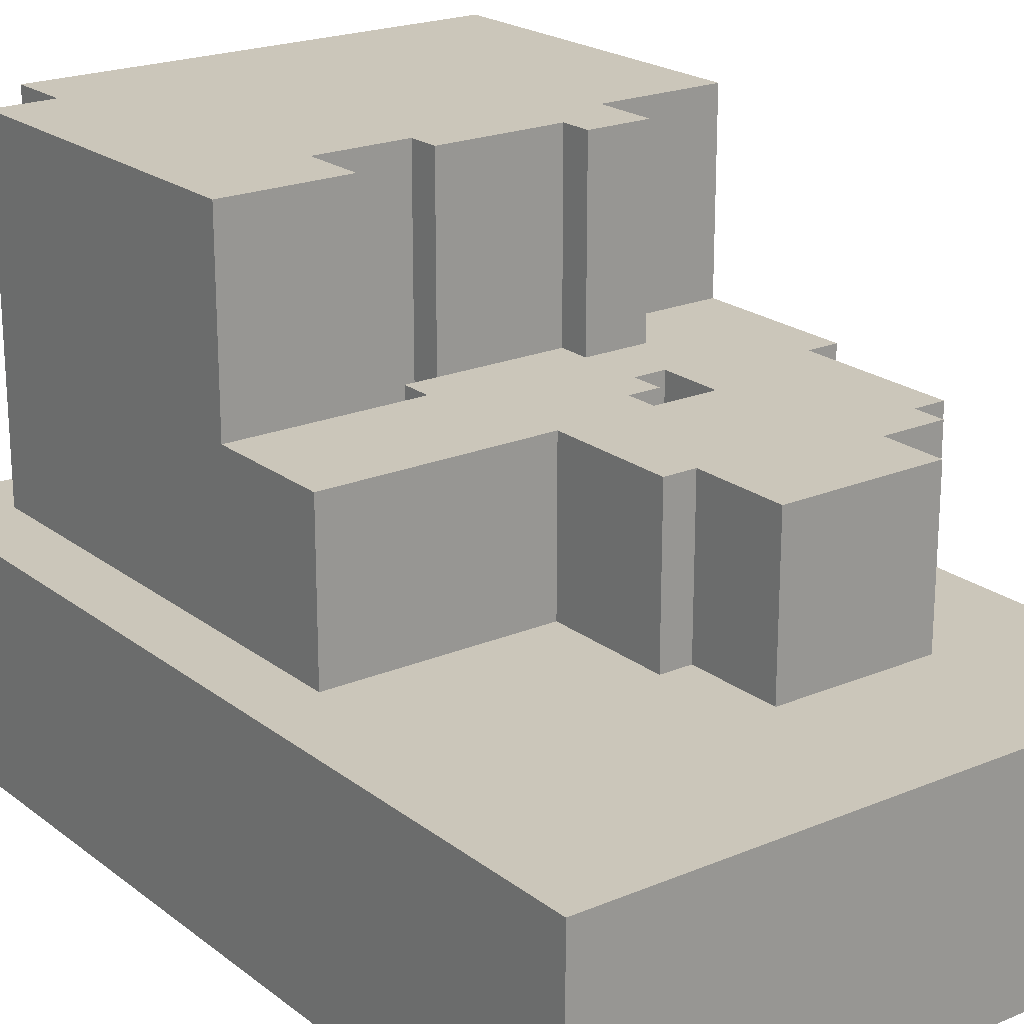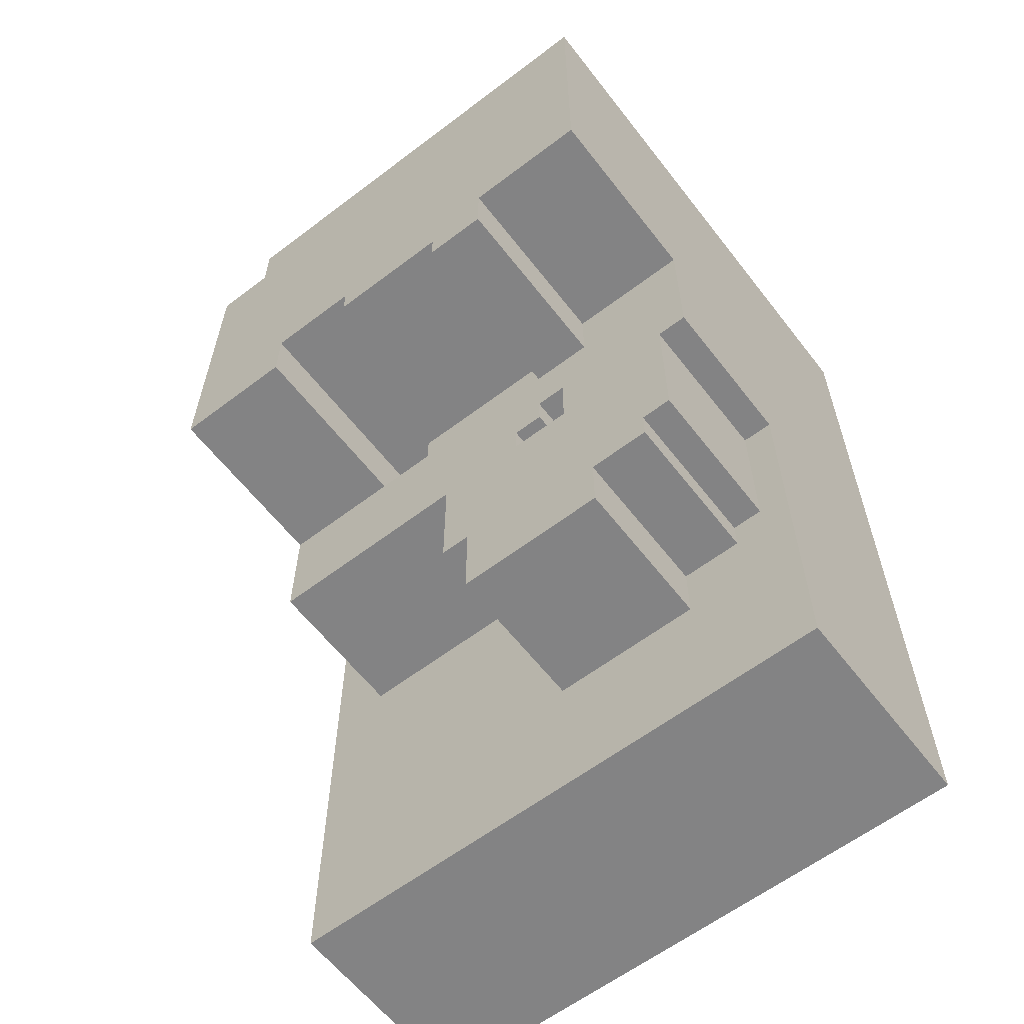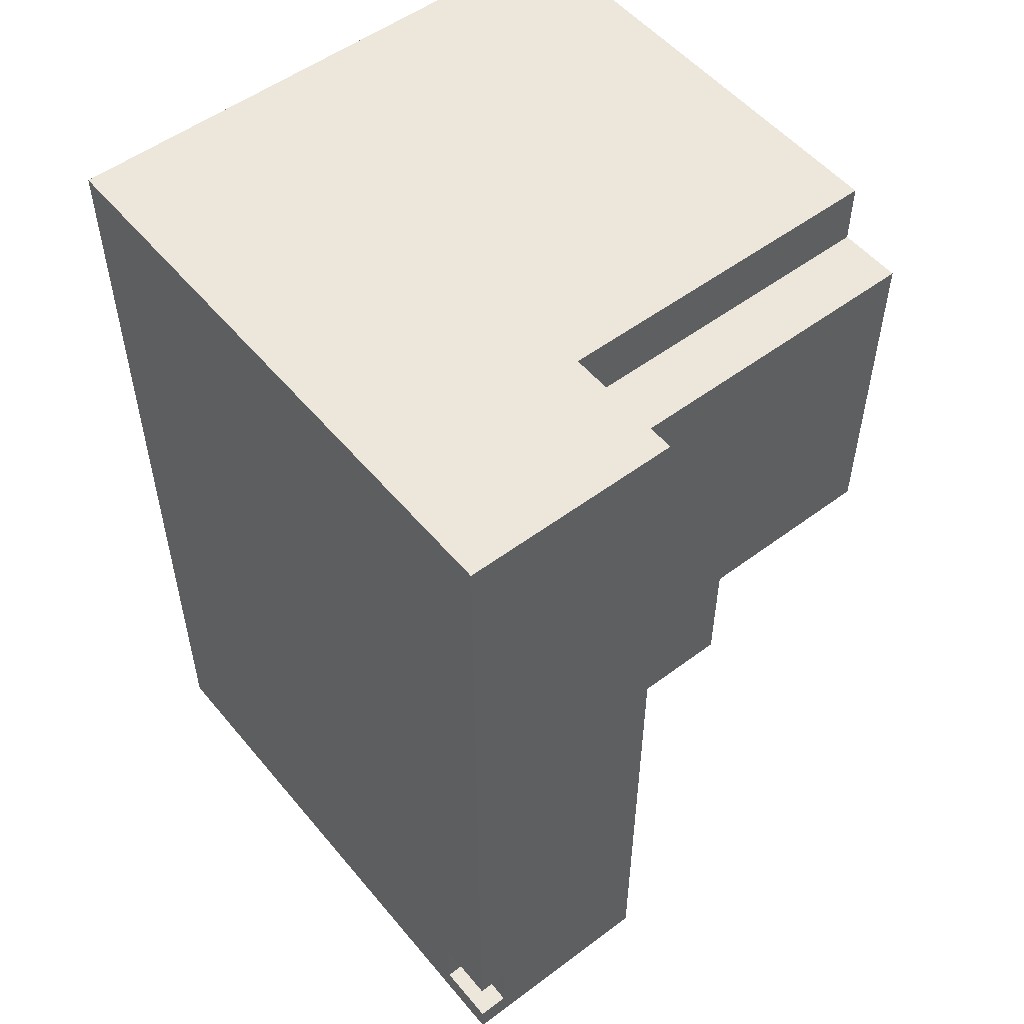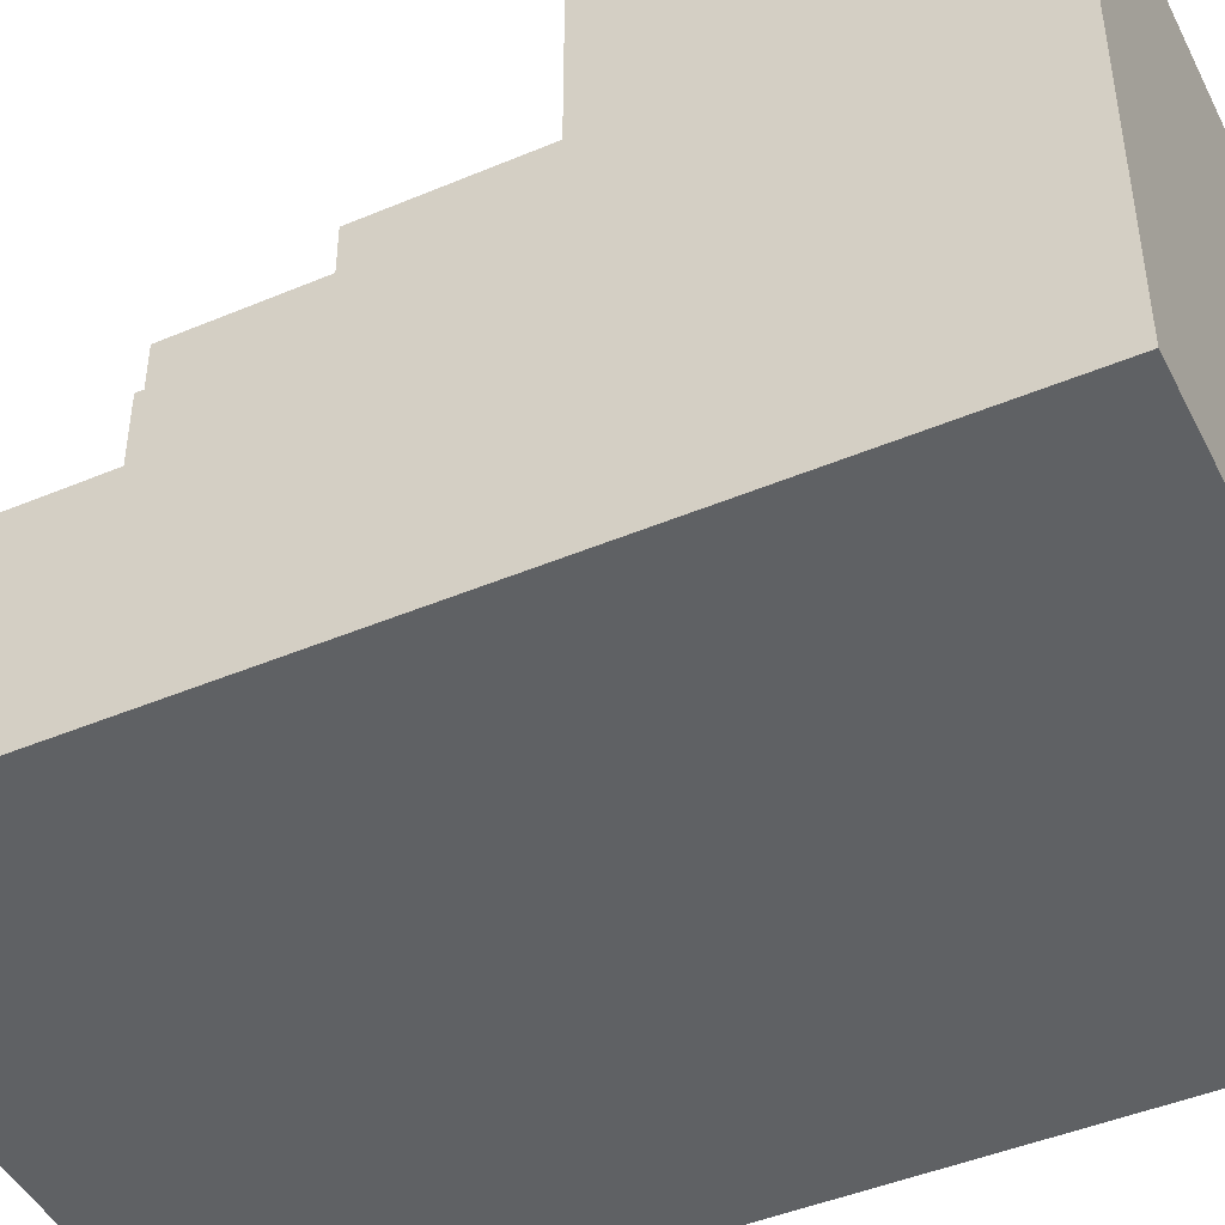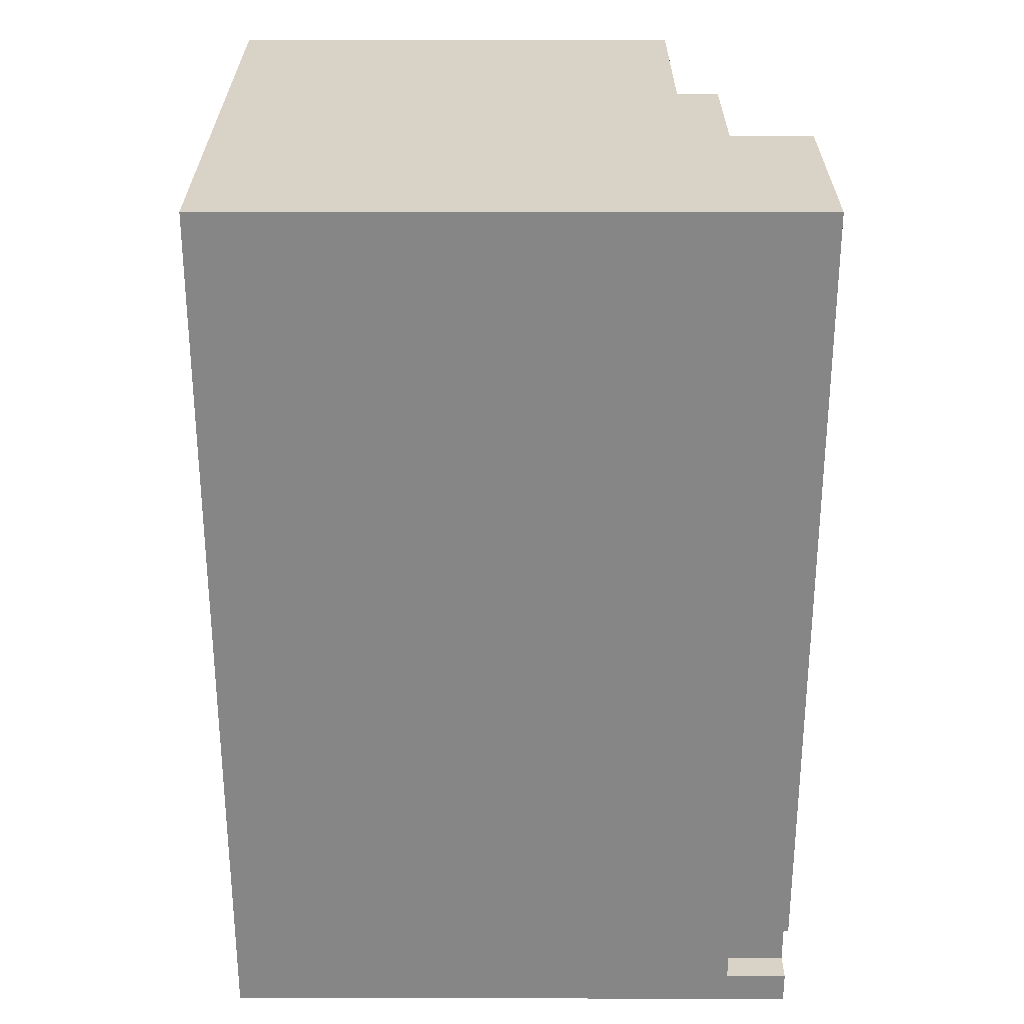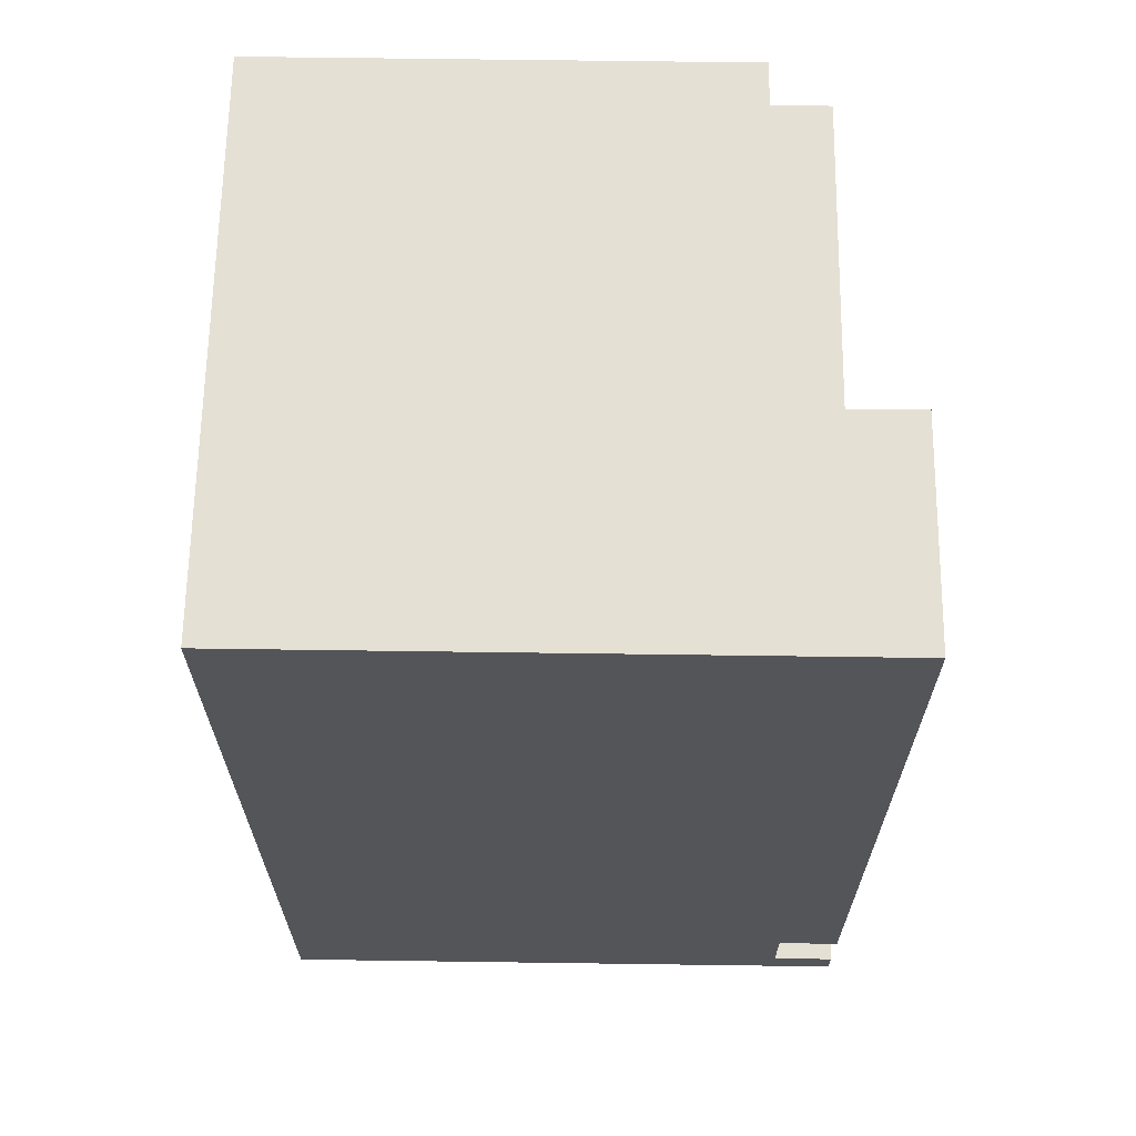
<metadata>
{"format":"obj","ext":"obj","renderer":"f3d","projection":"perspective","resolution":1024,"background":"white","views":[{"elev":21.2,"azim":143.2,"up":"+Y"},{"elev":-61.1,"azim":-142.3,"up":"+Z"},{"elev":53.0,"azim":51.3,"up":"+Z"},{"elev":-45.6,"azim":-64.2,"up":"+Y"},{"elev":28.0,"azim":0.1,"up":"+Z"},{"elev":65.3,"azim":0.8,"up":"+Z"}]}
</metadata>
<code>
g Rock
v -8 0 15
v -8 0 -14
v -8 7 -1
v -8 7 -14
v -8 12 4
v -8 12 -1
v -8 18 15
v -8 18 4
v -7 7 -1
v -7 7 -6
v -7 12 -1
v -7 12 -6
v -6 7 -6
v -6 7 -7
v -6 12 -6
v -6 12 -7
v -4 7 -7
v -4 7 -8
v -4 7 -9
v -4 11 -7
v -4 11 -8
v -4 12 4
v -4 12 2
v -4 12 -7
v -4 12 -9
v -4 18 4
v -4 18 2
v -2 8 -0
v -2 8 -1
v -2 12 -0
v -2 12 -1
v -1 8 -1
v -1 8 -2
v -1 12 -1
v -1 12 -2
v 5 7 4
v 5 7 2
v 5 10 4
v 5 10 2
v 5 12 4
v 5 12 2
v 5 18 4
v 5 18 2
v -3 8 -0
v -3 8 -2
v -3 12 -0
v -3 12 -2
v -2 7 3
v -2 7 2
v -2 8 3
v -2 8 2
v -2 12 3
v -2 12 2
v -2 18 3
v -2 18 2
v 1 7 -6
v 1 7 -9
v 1 12 -6
v 1 12 -9
v 2 7 4
v 2 7 3
v 2 7 -2
v 2 7 -3
v 2 7 -6
v 2 8 3
v 2 12 3
v 2 12 -2
v 2 12 -6
v 2 18 4
v 2 18 3
v 3 8 3
v 3 8 2
v 3 10 2
v 3 12 3
v 3 12 2
v 7 7 15
v 7 7 13
v 7 18 15
v 7 18 13
v 9 0 -11
v 9 0 -13
v 9 1 -11
v 9 1 -13
v 9 7 13
v 9 7 12
v 9 7 7
v 9 7 5
v 9 7 2
v 9 7 -2
v 9 8 5
v 9 8 2
v 9 9 12
v 9 9 7
v 9 10 4
v 9 10 2
v 9 11 10
v 9 11 8
v 9 12 2
v 9 12 -2
v 9 15 10
v 9 15 8
v 9 17 4
v 9 17 2
v 9 18 13
v 9 18 2
v 11 0 15
v 11 0 3
v 11 0 -0
v 11 0 -6
v 11 0 -10
v 11 0 -11
v 11 0 -13
v 11 0 -14
v 11 1 12
v 11 1 9
v 11 1 -2
v 11 1 -4
v 11 1 -11
v 11 1 -13
v 11 2 -6
v 11 2 -7
v 11 2 -10
v 11 2 -11
v 11 3 3
v 11 3 -0
v 11 4 9
v 11 4 7
v 11 4 5
v 11 4 2
v 11 4 -4
v 11 4 -6
v 11 5 -7
v 11 5 -11
v 11 7 15
v 11 7 12
v 11 7 7
v 11 7 5
v 11 7 2
v 11 7 -2
v 11 7 -6
v 11 7 -14
v -8 0 15
v -8 18 15
v 7 7 15
v 7 18 15
v 11 0 15
v 11 7 15
v 7 7 13
v 7 18 13
v 9 7 13
v 9 18 13
v 2 8 3
v 2 12 3
v 3 8 3
v 3 12 3
v -2 7 2
v -2 8 2
v 3 8 2
v 3 10 2
v 3 12 2
v 5 7 2
v 5 10 2
v 5 12 2
v -3 8 -2
v -3 12 -2
v -1 8 -2
v -1 12 -2
v 9 0 -13
v 9 1 -13
v 11 0 -13
v 11 1 -13
v -8 12 4
v -8 18 4
v -4 12 4
v -4 18 4
v 2 7 4
v 2 18 4
v 3 10 4
v 3 12 4
v 5 7 4
v 5 10 4
v 5 12 4
v 5 18 4
v -2 7 3
v -2 8 3
v -2 12 3
v -2 18 3
v 2 7 3
v 2 8 3
v 2 12 3
v 2 18 3
v -4 12 2
v -4 18 2
v -2 12 2
v -2 18 2
v 5 12 2
v 5 18 2
v 6 12 2
v 8 12 2
v 8 17 2
v 9 12 2
v 9 17 2
v 9 18 2
v -3 8 -0
v -3 12 -0
v -2 8 -0
v -2 12 -0
v -8 7 -1
v -8 12 -1
v -7 7 -1
v -7 12 -1
v -2 8 -1
v -2 12 -1
v -1 8 -1
v -1 12 -1
v 2 7 -2
v 2 12 -2
v 9 7 -2
v 9 12 -2
v -7 7 -6
v -7 12 -6
v -6 7 -6
v -6 12 -6
v 1 7 -6
v 1 12 -6
v 2 7 -6
v 2 12 -6
v -6 7 -7
v -6 12 -7
v -4 7 -7
v -4 11 -7
v -4 12 -7
v -4 7 -9
v -4 12 -9
v -1 7 -9
v -1 12 -9
v 1 7 -9
v 1 12 -9
v 9 0 -11
v 9 1 -11
v 11 0 -11
v 11 1 -11
v -8 0 -14
v -8 7 -14
v -4 6 -14
v -4 7 -14
v -1 6 -14
v -1 7 -14
v 7 6 -14
v 7 7 -14
v 9 6 -14
v 9 7 -14
v 11 0 -14
v 11 7 -14
v -8 0 15
v 11 0 15
v 10 0 3
v 11 0 3
v 10 0 -0
v 11 0 -0
v 9 0 -6
v 11 0 -6
v 9 0 -10
v 11 0 -10
v 9 0 -11
v 11 0 -11
v 9 0 -13
v 11 0 -13
v -8 0 -14
v 11 0 -14
v 9 1 -11
v 11 1 -11
v 9 1 -13
v 11 1 -13
v -2 8 3
v 2 8 3
v 3 8 3
v -2 8 2
v 3 8 2
v 7 7 15
v 11 7 15
v 7 7 13
v 9 7 13
v 9 7 12
v 11 7 12
v 9 7 7
v 11 7 7
v 9 7 5
v 11 7 5
v 2 7 4
v 5 7 4
v -2 7 3
v 2 7 3
v -2 7 2
v 5 7 2
v 9 7 2
v 11 7 2
v -8 7 -1
v -7 7 -1
v 2 7 -2
v 9 7 -2
v 11 7 -2
v 2 7 -3
v 6 7 -3
v -7 7 -6
v -6 7 -6
v 1 7 -6
v 2 7 -6
v 9 7 -6
v 11 7 -6
v -6 7 -7
v -4 7 -7
v -4 7 -8
v -4 7 -9
v -1 7 -9
v 1 7 -9
v 2 7 -9
v 6 7 -9
v 7 7 -11
v 9 7 -11
v -8 7 -14
v -4 7 -14
v -1 7 -14
v 7 7 -14
v 9 7 -14
v 11 7 -14
v -3 8 -0
v -2 8 -0
v -2 8 -1
v -1 8 -1
v -3 8 -2
v -1 8 -2
v -8 12 4
v -4 12 4
v -2 12 3
v 2 12 3
v 3 12 3
v -4 12 2
v -2 12 2
v 3 12 2
v 5 12 2
v 6 12 2
v 8 12 2
v 9 12 2
v -3 12 -0
v -2 12 -0
v 3 12 -0
v 6 12 -0
v -8 12 -1
v -7 12 -1
v -2 12 -1
v -1 12 -1
v -3 12 -2
v -1 12 -2
v 2 12 -2
v 9 12 -2
v -4 12 -5
v -2 12 -5
v -7 12 -6
v -6 12 -6
v 1 12 -6
v 2 12 -6
v -6 12 -7
v -4 12 -7
v -2 12 -8
v -1 12 -8
v -4 12 -9
v -1 12 -9
v 1 12 -9
v -8 18 15
v 7 18 15
v 7 18 13
v 9 18 13
v -2 18 12
v 2 18 12
v -6 18 11
v -3 18 11
v 6 18 10
v 8 18 10
v -6 18 7
v -3 18 7
v -2 18 6
v 2 18 6
v 6 18 5
v 8 18 5
v -8 18 4
v -4 18 4
v 2 18 4
v 5 18 4
v -2 18 3
v 2 18 3
v -4 18 2
v -2 18 2
v 5 18 2
v 9 18 2
f 3 2 1
f 4 2 3
f 5 3 1
f 6 3 5
f 7 5 1
f 8 5 7
f 11 10 9
f 12 10 11
f 15 14 13
f 16 14 15
f 20 18 17
f 21 19 18
f 21 18 20
f 24 21 20
f 25 19 21
f 25 21 24
f 26 23 22
f 27 23 26
f 30 29 28
f 31 29 30
f 34 33 32
f 35 33 34
f 38 37 36
f 39 37 38
f 40 39 38
f 41 39 40
f 42 41 40
f 43 41 42
f 44 45 46
f 46 45 47
f 48 49 50
f 50 49 51
f 52 53 54
f 54 53 55
f 56 57 58
f 58 57 59
f 60 61 65
f 60 65 66
f 63 64 67
f 62 63 67
f 67 64 68
f 60 66 69
f 69 66 70
f 71 72 73
f 71 73 74
f 74 73 75
f 76 77 78
f 78 77 79
f 80 81 82
f 82 81 83
f 86 87 90
f 87 88 90
f 88 89 91
f 90 88 91
f 84 85 92
f 85 86 92
f 90 91 93
f 92 86 93
f 86 90 93
f 92 93 94
f 93 91 94
f 91 89 95
f 94 91 95
f 92 94 96
f 96 94 97
f 95 89 98
f 94 95 98
f 98 89 99
f 96 97 100
f 92 96 100
f 97 94 101
f 100 97 101
f 94 98 102
f 101 94 102
f 100 101 102
f 102 98 103
f 92 100 104
f 84 92 104
f 102 103 104
f 100 102 104
f 104 103 105
f 106 107 114
f 114 107 115
f 108 109 116
f 116 109 117
f 110 111 118
f 112 113 119
f 109 110 120
f 117 109 120
f 120 110 121
f 110 118 122
f 121 110 122
f 118 119 122
f 122 119 123
f 107 108 124
f 115 107 124
f 108 116 125
f 124 108 125
f 114 115 126
f 115 124 126
f 124 125 126
f 126 125 127
f 127 125 128
f 128 125 129
f 120 121 130
f 117 120 130
f 116 117 130
f 130 121 131
f 122 123 132
f 131 121 132
f 121 122 132
f 123 119 133
f 132 123 133
f 106 114 134
f 114 126 135
f 134 114 135
f 126 127 135
f 127 128 136
f 135 127 136
f 128 129 137
f 136 128 137
f 129 125 138
f 137 129 138
f 130 131 139
f 138 125 139
f 125 116 139
f 116 130 139
f 131 132 140
f 139 131 140
f 132 133 140
f 119 113 141
f 140 133 141
f 133 119 141
f 144 143 142
f 145 143 144
f 146 144 142
f 147 144 146
f 150 149 148
f 151 149 150
f 154 153 152
f 155 153 154
f 158 157 156
f 161 158 156
f 161 159 158
f 162 160 159
f 162 159 161
f 163 160 162
f 166 165 164
f 167 165 166
f 170 169 168
f 171 169 170
f 172 173 174
f 174 173 175
f 176 177 178
f 178 177 179
f 176 178 180
f 178 179 181
f 180 178 181
f 179 177 182
f 181 179 182
f 182 177 183
f 184 185 188
f 188 185 189
f 186 187 190
f 190 187 191
f 192 193 194
f 194 193 195
f 196 197 198
f 198 197 199
f 199 197 200
f 199 200 201
f 200 197 202
f 201 200 202
f 202 197 203
f 204 205 206
f 206 205 207
f 208 209 210
f 210 209 211
f 212 213 214
f 214 213 215
f 216 217 218
f 218 217 219
f 220 221 222
f 222 221 223
f 224 225 226
f 226 225 227
f 228 229 230
f 230 229 231
f 231 229 232
f 233 234 235
f 235 234 236
f 235 236 237
f 237 236 238
f 239 240 241
f 241 240 242
f 243 244 245
f 245 244 246
f 243 245 247
f 245 246 247
f 247 246 248
f 243 247 249
f 247 248 249
f 249 248 250
f 243 249 251
f 249 250 251
f 251 250 252
f 243 251 253
f 251 252 253
f 253 252 254
f 257 256 255
f 258 256 257
f 259 257 255
f 259 258 257
f 260 258 259
f 261 259 255
f 261 260 259
f 262 260 261
f 263 261 255
f 263 262 261
f 264 262 263
f 265 263 255
f 265 264 263
f 266 264 265
f 267 265 255
f 269 267 255
f 269 268 267
f 270 268 269
f 273 272 271
f 274 272 273
f 278 276 275
f 278 277 276
f 279 277 278
f 280 281 282
f 282 281 283
f 283 281 284
f 284 281 285
f 284 285 286
f 286 285 287
f 286 287 288
f 288 287 289
f 290 291 293
f 292 293 294
f 293 291 295
f 294 293 295
f 288 289 296
f 296 289 297
f 296 297 301
f 301 297 302
f 300 301 303
f 303 301 304
f 298 299 305
f 303 304 308
f 304 301 309
f 301 302 309
f 309 302 310
f 305 306 311
f 311 312 313
f 311 313 314
f 307 308 316
f 308 304 317
f 316 308 317
f 304 309 318
f 317 304 318
f 309 310 318
f 315 316 319
f 318 310 319
f 317 318 319
f 316 317 319
f 319 310 320
f 311 314 321
f 298 305 321
f 305 311 321
f 314 315 322
f 321 314 322
f 315 319 323
f 322 315 323
f 319 320 324
f 323 319 324
f 320 310 325
f 324 320 325
f 325 310 326
f 327 328 329
f 327 329 331
f 329 330 331
f 331 330 332
f 333 334 338
f 336 337 339
f 335 336 339
f 339 337 340
f 338 339 345
f 339 340 345
f 345 340 346
f 340 341 347
f 346 340 347
f 341 342 347
f 343 344 348
f 347 342 348
f 342 343 348
f 333 338 349
f 338 345 349
f 349 345 350
f 346 347 351
f 347 348 351
f 351 348 352
f 350 345 353
f 352 348 354
f 354 348 355
f 348 344 356
f 355 348 356
f 354 355 357
f 350 353 357
f 353 354 357
f 357 355 358
f 350 357 359
f 359 357 360
f 358 355 361
f 361 355 362
f 360 357 363
f 357 358 364
f 363 357 364
f 358 361 365
f 364 358 365
f 365 361 366
f 364 365 367
f 365 366 367
f 366 361 368
f 367 366 368
f 368 361 369
f 370 371 372
f 370 372 374
f 372 373 374
f 374 373 375
f 370 374 376
f 376 374 377
f 375 373 378
f 378 373 379
f 370 376 380
f 376 377 380
f 377 374 381
f 380 377 381
f 374 375 382
f 381 374 382
f 380 381 382
f 375 378 383
f 382 375 383
f 378 379 384
f 383 378 384
f 382 383 384
f 379 373 385
f 384 379 385
f 370 380 386
f 380 382 386
f 384 385 386
f 382 384 386
f 386 385 387
f 387 385 388
f 388 385 389
f 387 388 390
f 390 388 391
f 387 390 392
f 392 390 393
f 389 385 394
f 385 373 395
f 394 385 395

</code>
